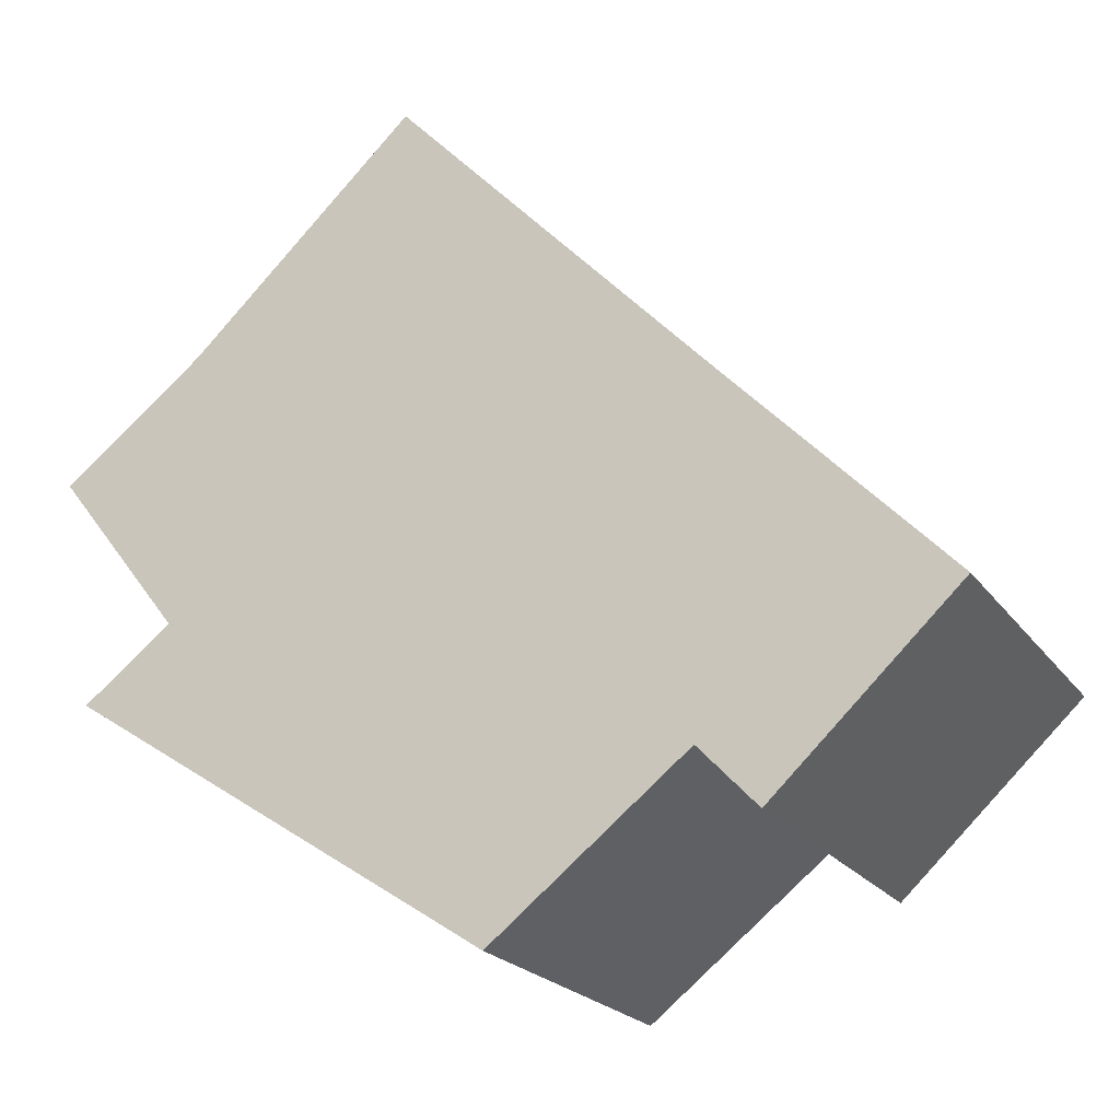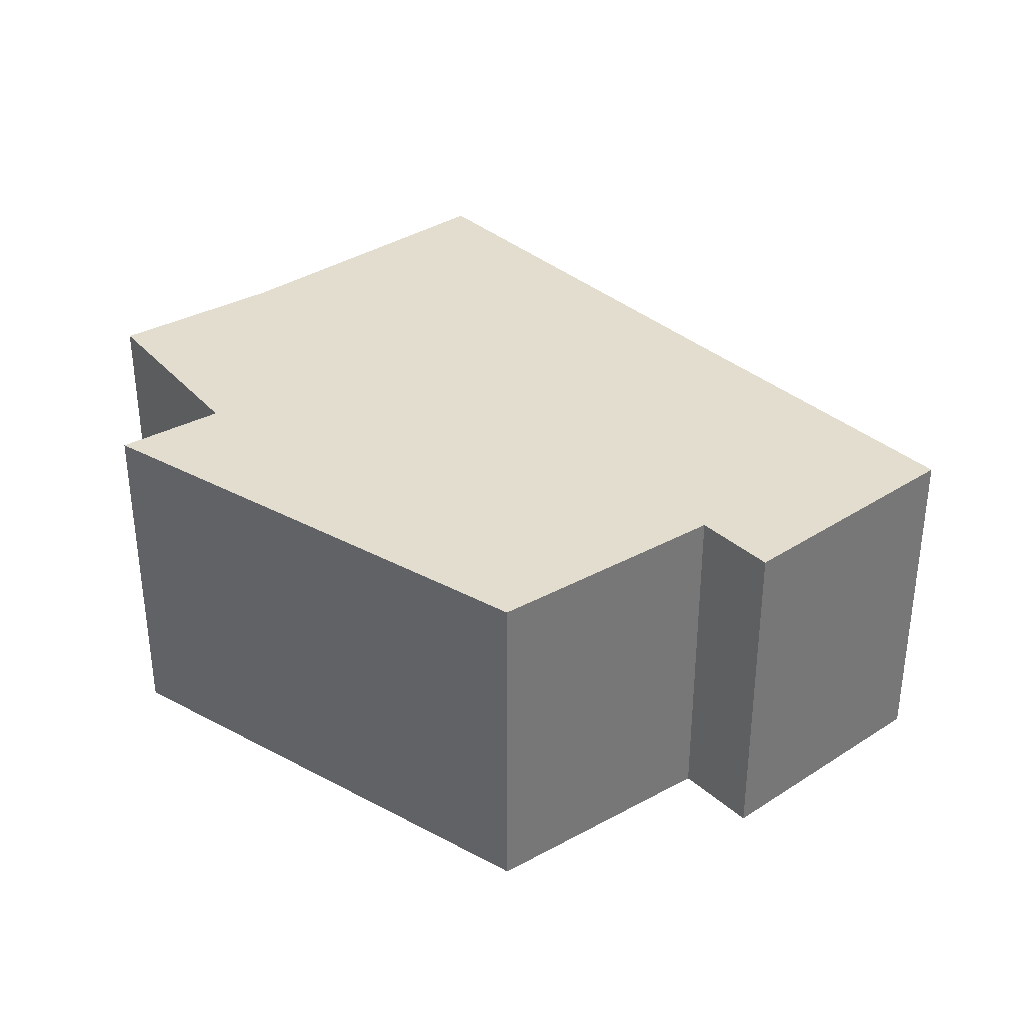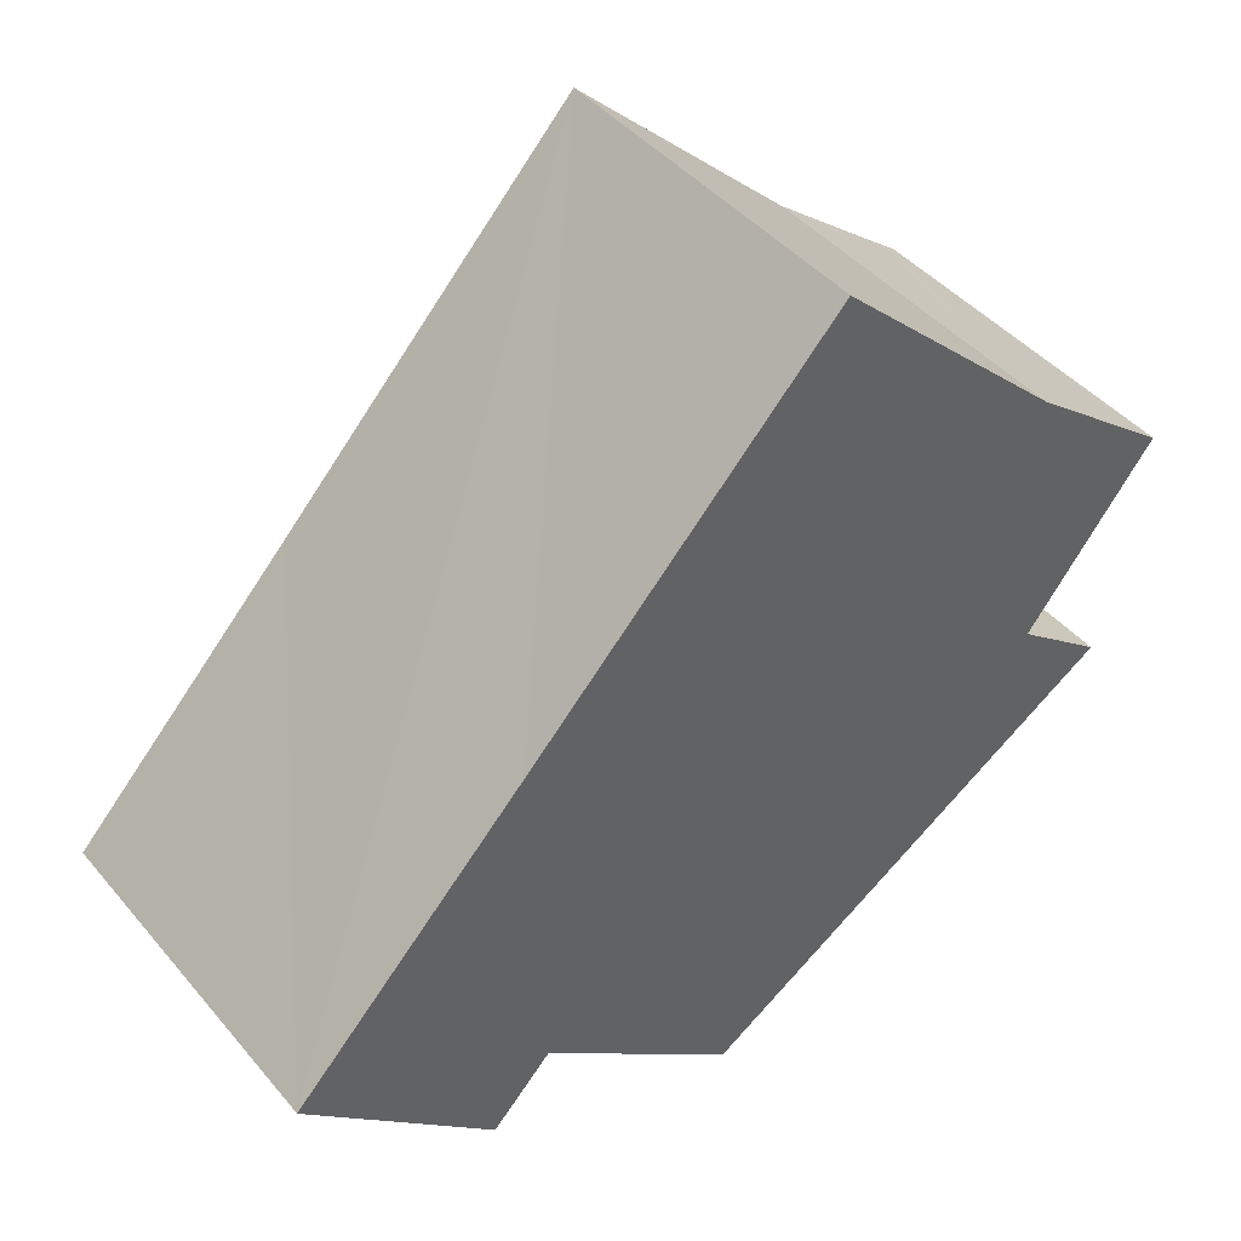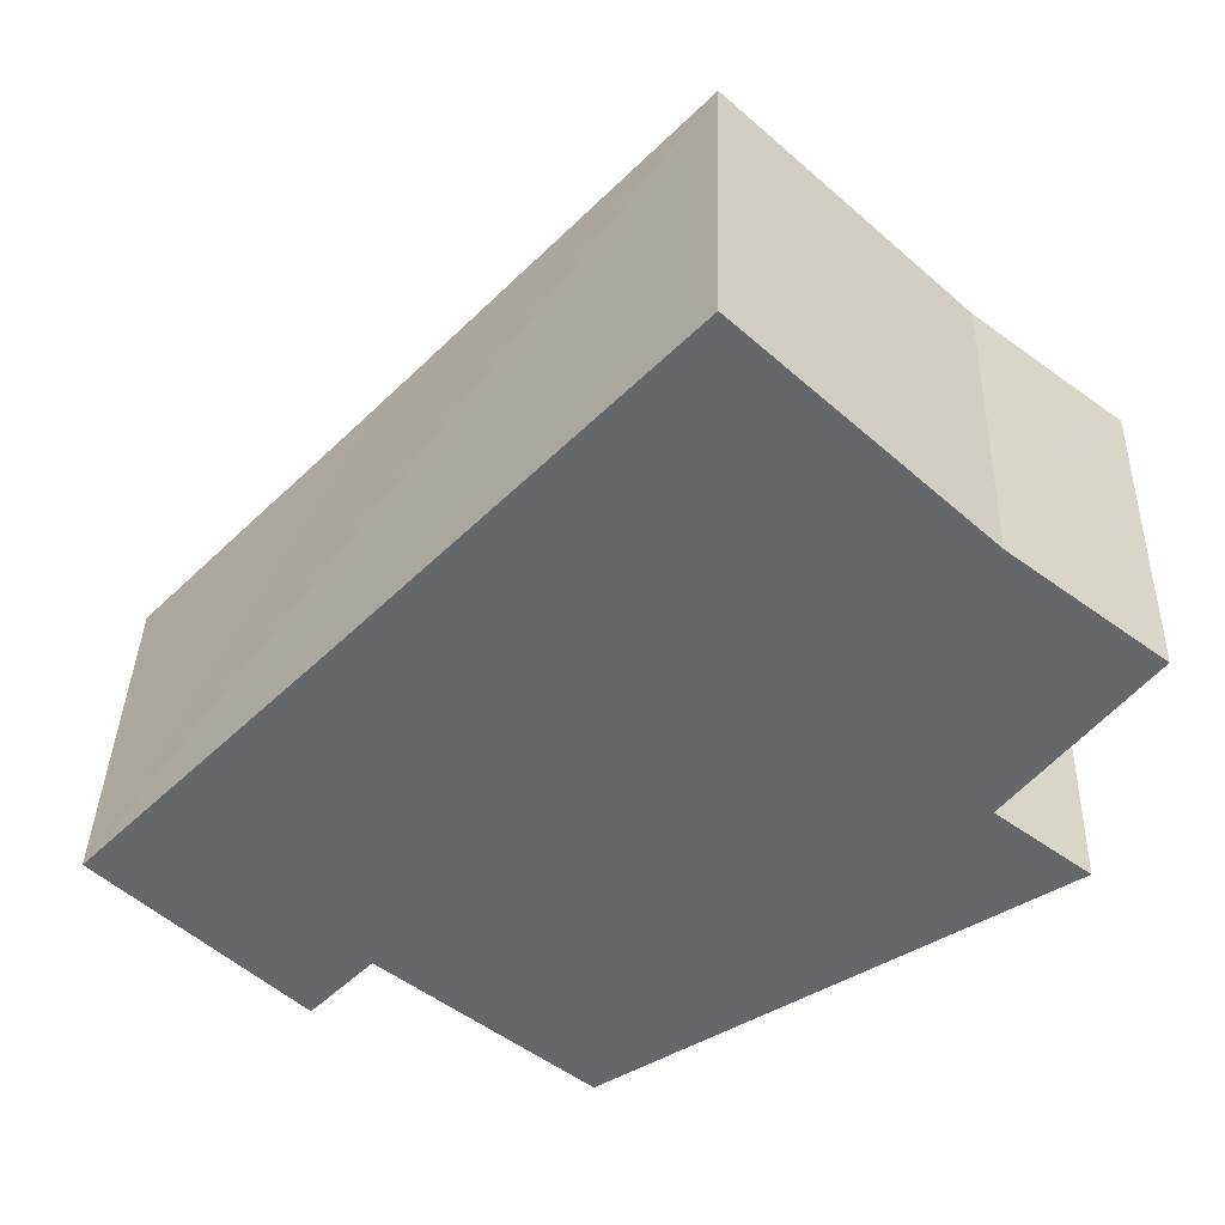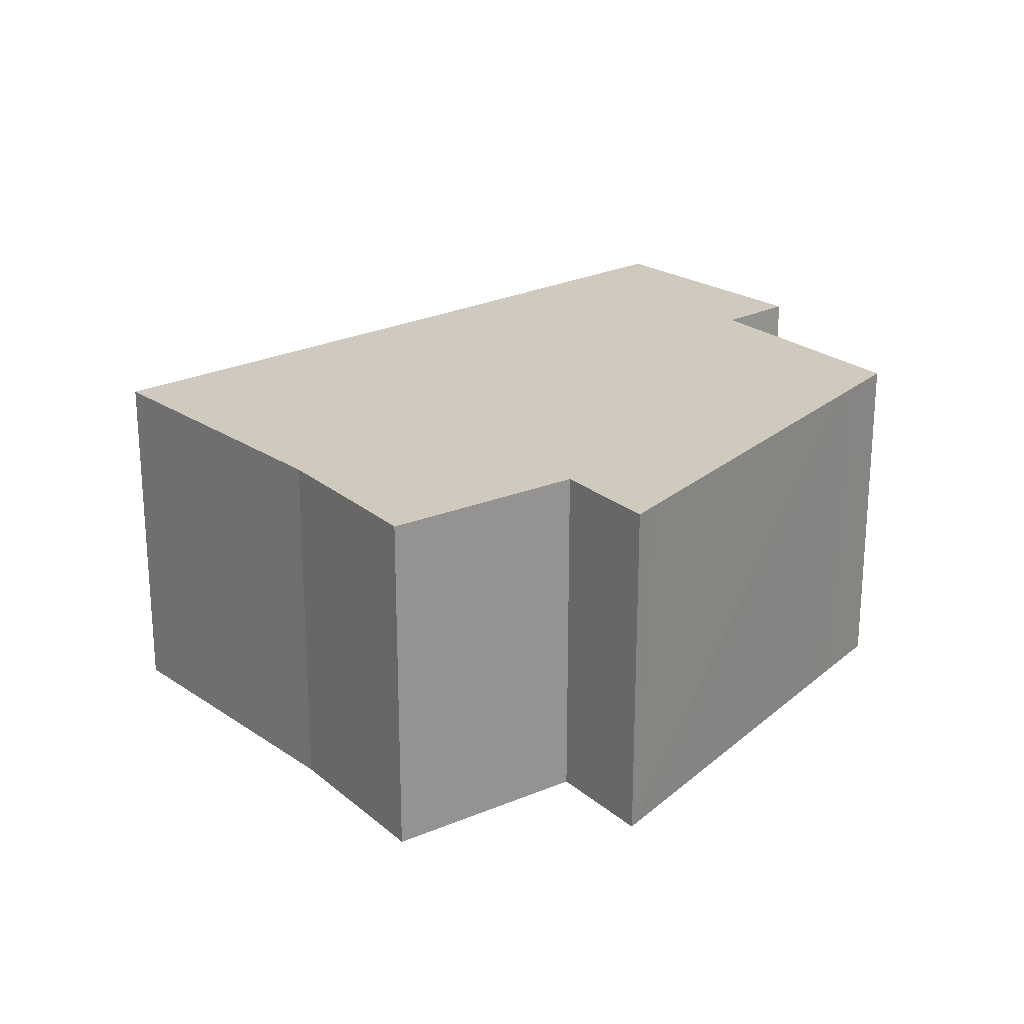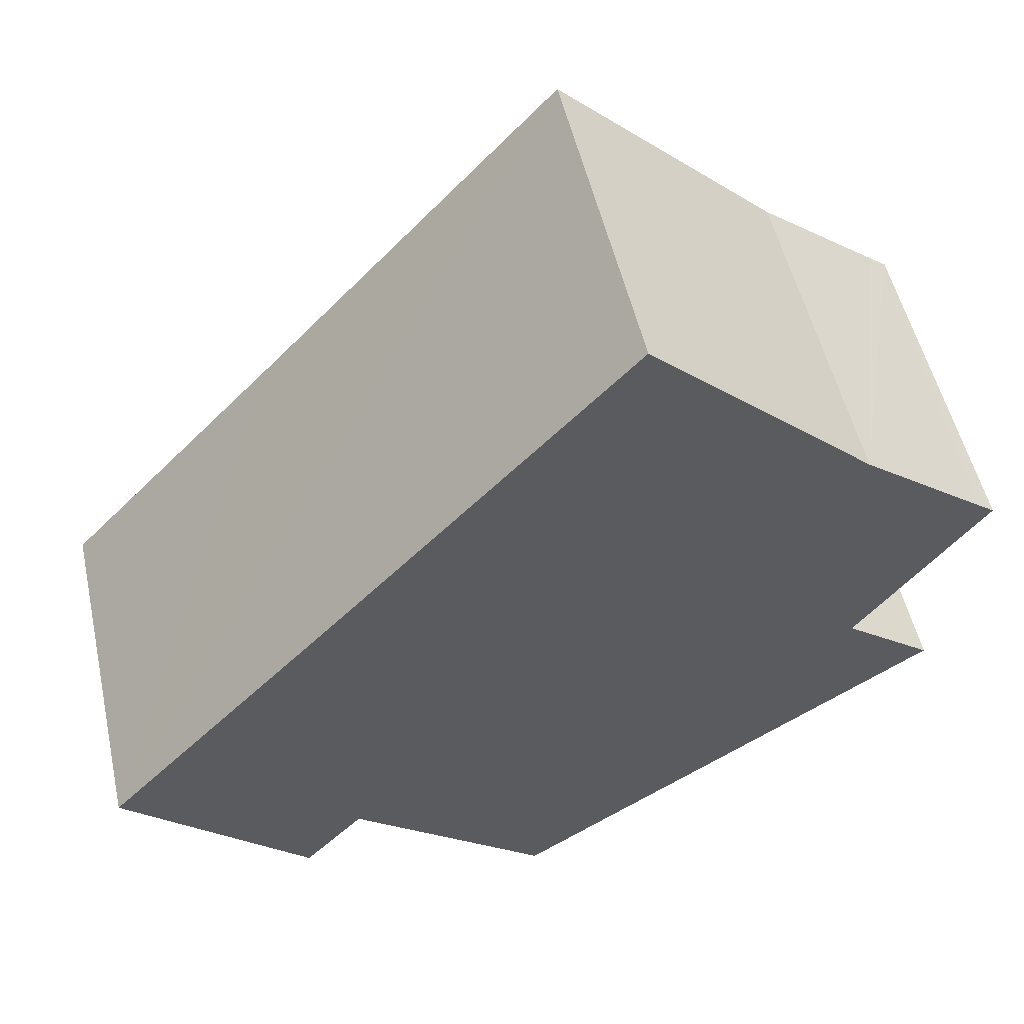
<metadata>
{"format":"obj","ext":"obj","renderer":"f3d","projection":"perspective","resolution":1024,"background":"white","views":[{"elev":-21.7,"azim":-154.2,"up":"+Z"},{"elev":35.0,"azim":-177.7,"up":"+Y"},{"elev":43.6,"azim":-36.9,"up":"+Z"},{"elev":37.8,"azim":1.7,"up":"+Z"},{"elev":22.8,"azim":92.2,"up":"+Y"},{"elev":52.0,"azim":-12.5,"up":"+Z"}]}
</metadata>
<code>
v  17.37 7.102 0.026
v  16.11 7.102 1.508
v  17.73 7.102 0.258
v  15.91 7.102 1.656
v  18.15 7.102 5.301
v  18.52 7.102 5.025
v  17.23 7.102 6.017
v  15.61 7.102 7.275
v  10.96 7.102 11.64
v  4.677 7.102 4.935
v  10.45 7.102 -4.496
v  0 7.102 4.349e-16
v  10.24 7.102 -4.638
v  5.01 7.102 -2.285
v  9.016 7.102 -5.439
v  3.813 7.102 -3.563
v  17.73 -1.58e-17 0.258
v  17.37 -1.592e-18 0.026
v  10.45 2.753e-16 -4.496
v  9.016 3.33e-16 -5.439
v  10.24 2.84e-16 -4.638
v  5.01 1.399e-16 -2.285
v  3.813 2.182e-16 -3.563
v  18.52 -3.077e-16 5.025
v  15.91 -1.014e-16 1.656
v  0 0 0
v  4.677 -3.022e-16 4.935
v  10.96 -7.125e-16 11.64
v  15.61 -4.455e-16 7.275
v  18.15 -3.246e-16 5.301
v  17.23 -3.684e-16 6.017
v  16.11 -9.234e-17 1.508
g defaultobject
f 1 2 3
f 2 1 4
f 4 5 6
f 5 4 7
f 7 4 8
f 8 4 9
f 9 4 10
f 10 4 1
f 10 1 11
f 10 11 12
f 12 11 13
f 12 13 14
f 14 13 15
f 12 14 16
f 17 1 3
f 1 17 11
f 11 17 18
f 11 18 19
f 11 19 13
f 13 19 15
f 15 19 20
f 20 19 21
f 22 16 14
f 16 22 23
f 24 4 6
f 4 24 25
f 20 14 15
f 14 20 22
f 23 12 16
f 12 23 26
f 26 10 12
f 10 26 9
f 9 26 27
f 9 27 28
f 28 8 9
f 8 28 29
f 29 7 8
f 7 29 5
f 5 29 6
f 6 29 30
f 6 30 24
f 30 29 31
f 2 17 3
f 17 2 4
f 17 4 32
f 32 4 25
f 23 27 26
f 27 23 22
f 27 22 20
f 27 20 28
f 28 20 21
f 28 21 19
f 28 19 25
f 25 19 18
f 25 18 32
f 32 18 17
f 25 29 28
f 29 25 31
f 31 25 30
f 30 25 24

</code>
